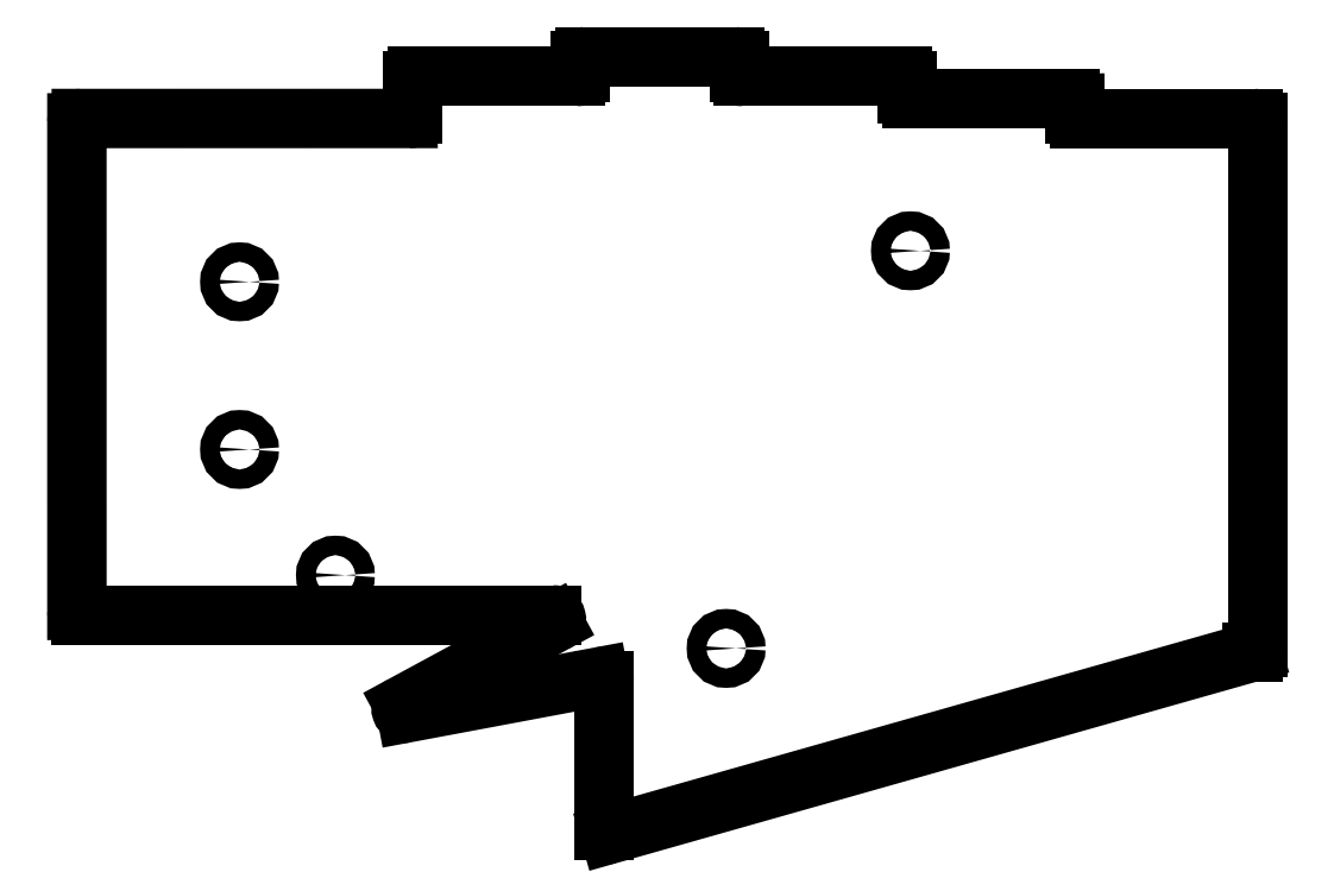
<metadata>
{"format":"dxf","ext":"dxf","renderer":"ezdxf+matplotlib","layout":"modelspace","background":"white","min_lineweight":24,"dpi":150}
</metadata>
<code>
0
SECTION
2
ENTITIES
0
LINE
8
0
10
91.08
20
-89.74
11
91.08
21
-34.49
0
LINE
8
0
10
91.58
20
-33.99
11
128.6
21
-33.99
0
LINE
8
0
10
129.1
20
-33.49
11
129.1
21
-29.74
0
LINE
8
0
10
129.6
20
-29.24
11
147.6
21
-29.24
0
LINE
8
0
10
148.1
20
-28.74
11
148.1
21
-27.49
0
LINE
8
0
10
148.6
20
-26.99
11
165.6
21
-26.99
0
LINE
8
0
10
166.1
20
-27.49
11
166.1
21
-28.74
0
LINE
8
0
10
166.6
20
-29.24
11
184.6
21
-29.24
0
LINE
8
0
10
185.1
20
-29.74
11
185.1
21
-31.24
0
LINE
8
0
10
185.6
20
-31.74
11
203.6
21
-31.74
0
LINE
8
0
10
204.1
20
-32.24
11
204.1
21
-33.49
0
LINE
8
0
10
224.2
20
-94.45
11
151.4
21
-115.1
0
LINE
8
0
10
150.8
20
-114.6
11
150.8
21
-97.76
0
LINE
8
0
10
150.2
20
-97.27
11
128.4
21
-101.4
0
LINE
8
0
10
128.1
20
-100.4
11
145.1
21
-91.18
0
LINE
8
0
10
144.9
20
-90.24
11
91.58
21
-90.24
0
LINE
8
0
10
204.6
20
-33.99
11
224.3
21
-33.99
0
LINE
8
0
10
224.8
20
-34.49
11
224.8
21
-93.95
0
LINE
8
0
10
224.3
20
-94.45
11
224.2
21
-94.45
0
ARC
8
0
10
91.58
20
-34.49
40
0.5
50
90
51
180
0
ARC
8
0
10
128.6
20
-33.49
40
0.5
50
270
51
0
0
ARC
8
0
10
129.6
20
-29.74
40
0.5
50
90
51
180
0
ARC
8
0
10
147.6
20
-28.74
40
0.5
50
270
51
0
0
ARC
8
0
10
148.6
20
-27.49
40
0.5
50
90
51
180
0
ARC
8
0
10
165.6
20
-27.49
40
0.5
50
0
51
90
0
ARC
8
0
10
166.6
20
-28.74
40
0.5
50
180
51
270
0
ARC
8
0
10
184.6
20
-29.74
40
0.5
50
0
51
90
0
ARC
8
0
10
185.6
20
-31.24
40
0.5
50
180
51
270
0
ARC
8
0
10
203.6
20
-32.24
40
0.5
50
0.02544
51
90
0
ARC
8
0
10
204.6
20
-33.49
40
0.5
50
180
51
270
0
ARC
8
0
10
224.3
20
-34.49
40
0.5
50
0
51
90
0
ARC
8
0
10
224.3
20
-93.95
40
0.5
50
270
51
0
0
ARC
8
0
10
151.3
20
-114.6
40
0.5
50
180
51
285.8
0
ARC
8
0
10
150.3
20
-97.76
40
0.5
50
0
51
100.6
0
ARC
8
0
10
128.3
20
-100.9
40
0.5
50
118.5
51
280.6
0
ARC
8
0
10
144.9
20
-90.74
40
0.5
50
298.5
51
90
0
ARC
8
0
10
91.58
20
-89.74
40
0.5
50
180
51
270
0
CIRCLE
8
0
10
109.5
20
-52.5
40
1.1
0
CIRCLE
8
0
10
109.5
20
-71.5
40
1.1
0
CIRCLE
8
0
10
185.5
20
-48.99
40
1.1
0
CIRCLE
8
0
10
120.4
20
-85.74
40
1.1
0
CIRCLE
8
0
10
164.6
20
-94.04
40
1.1
0
ENDSEC
0
EOF

</code>
